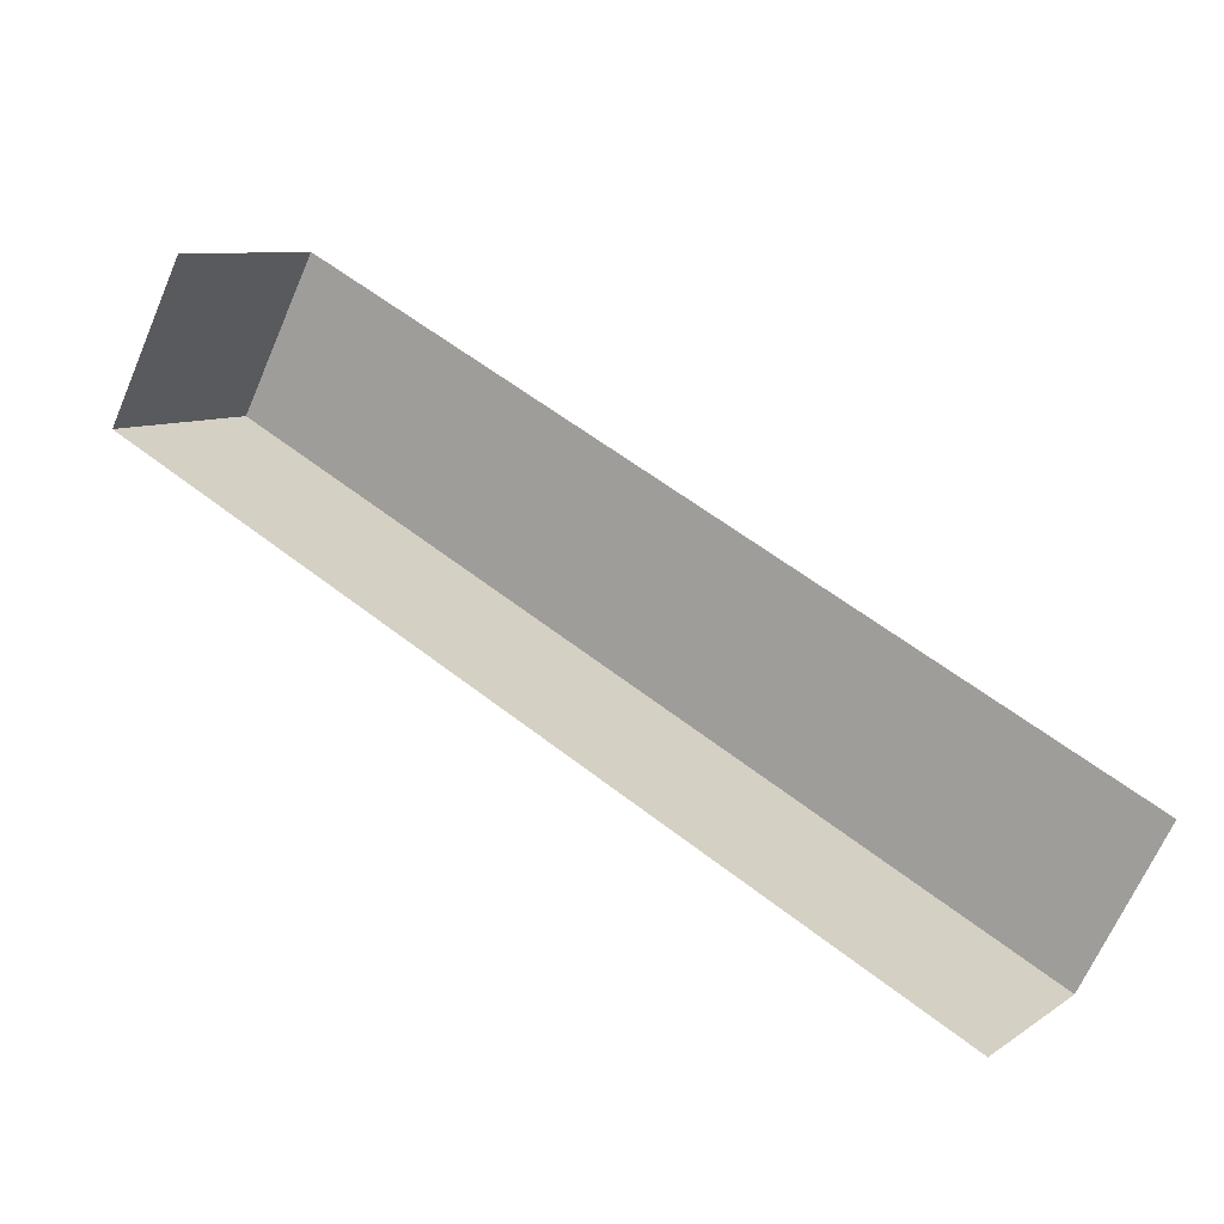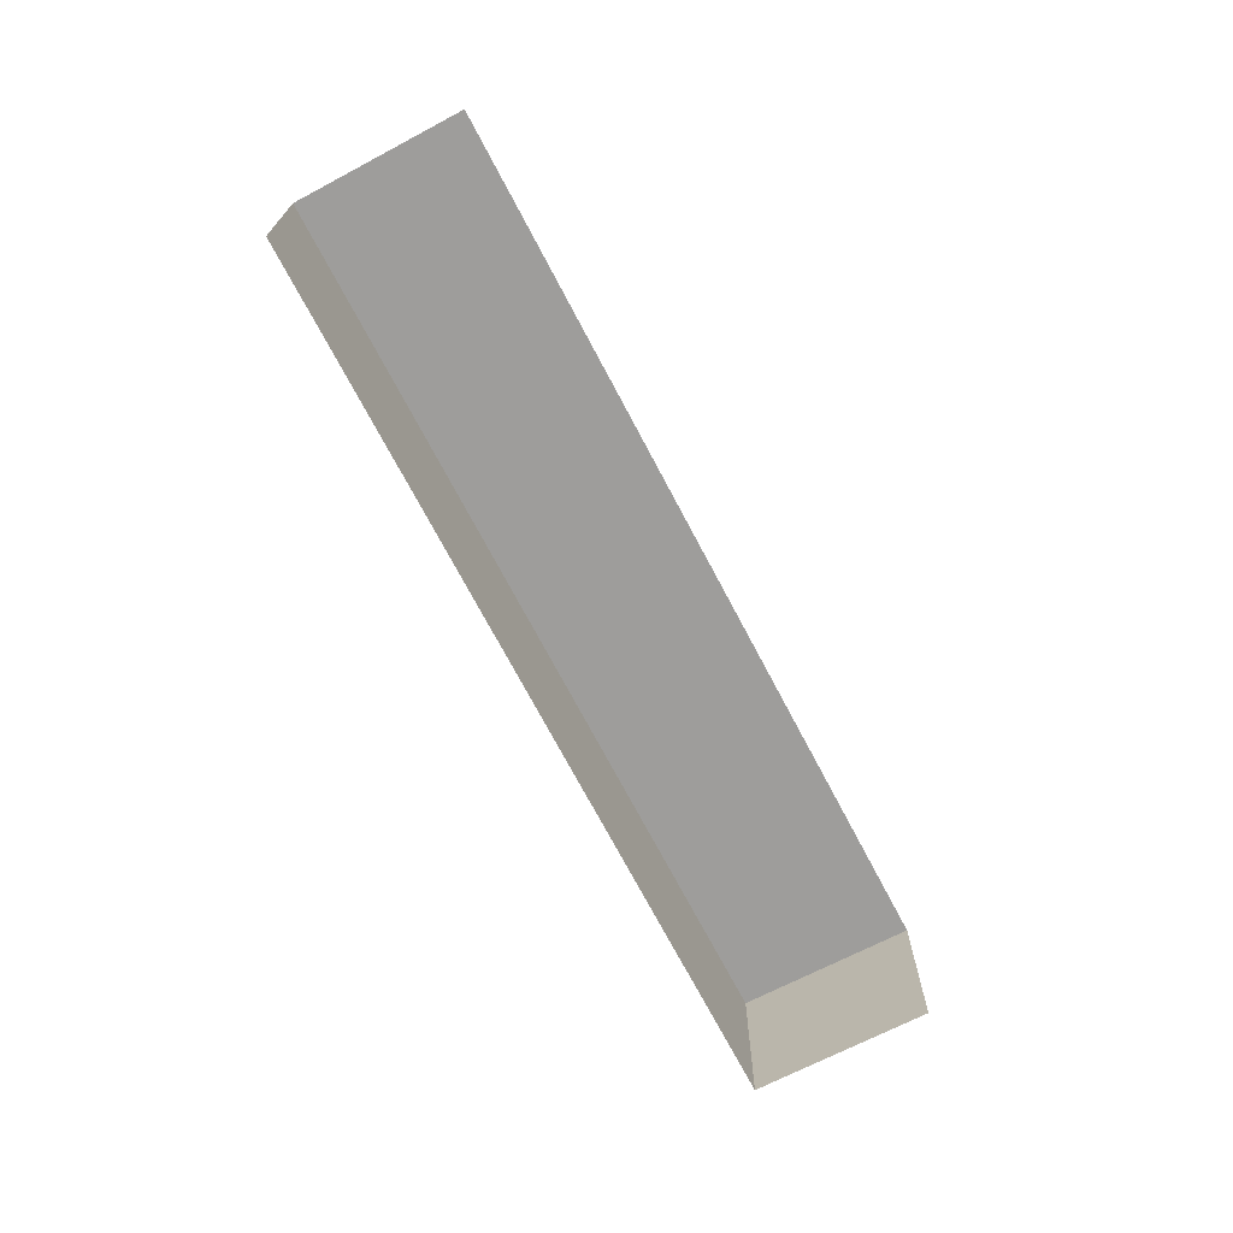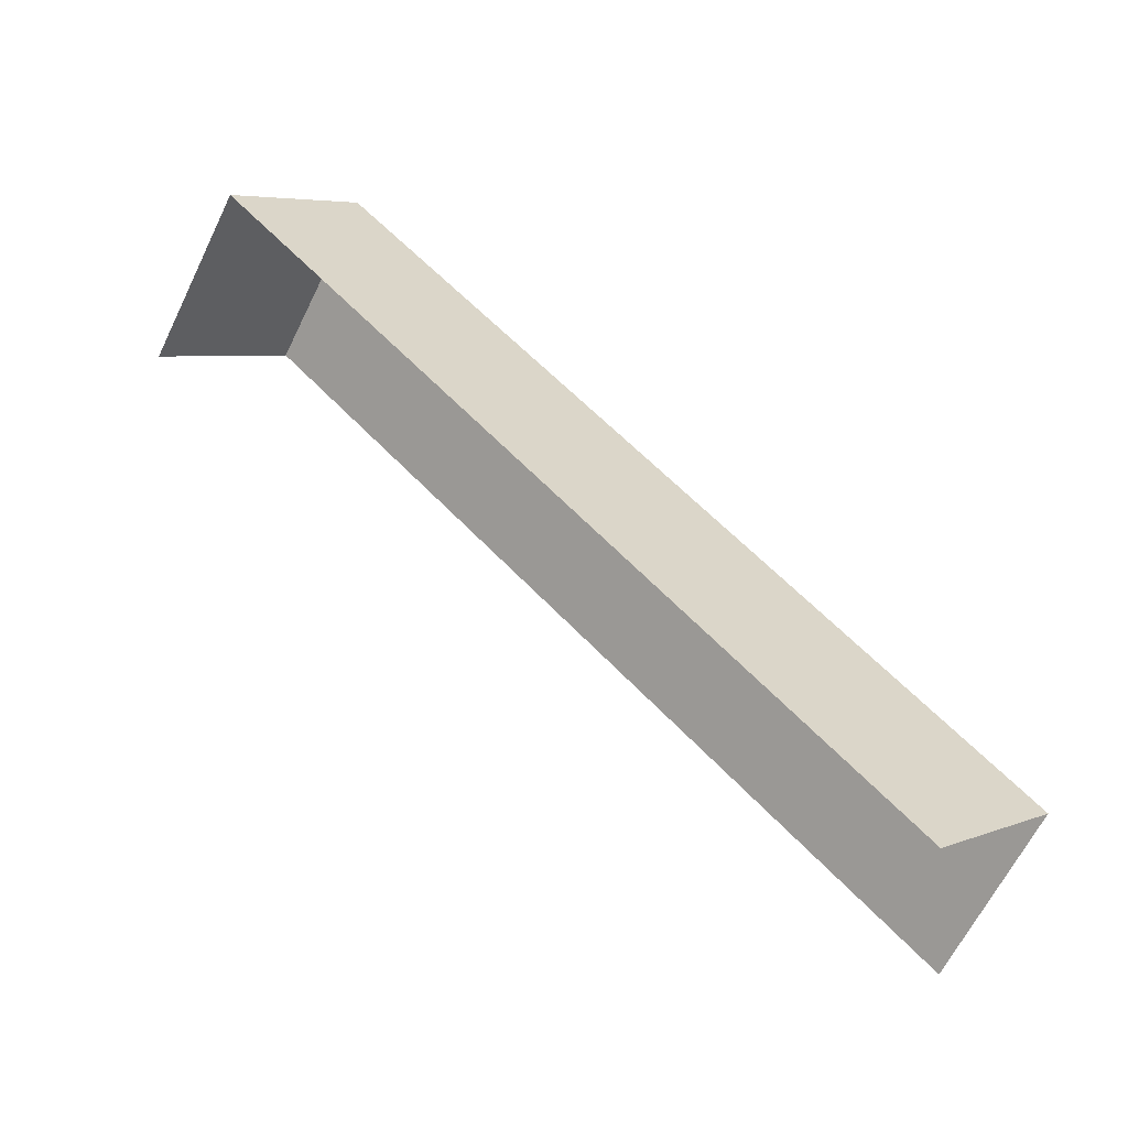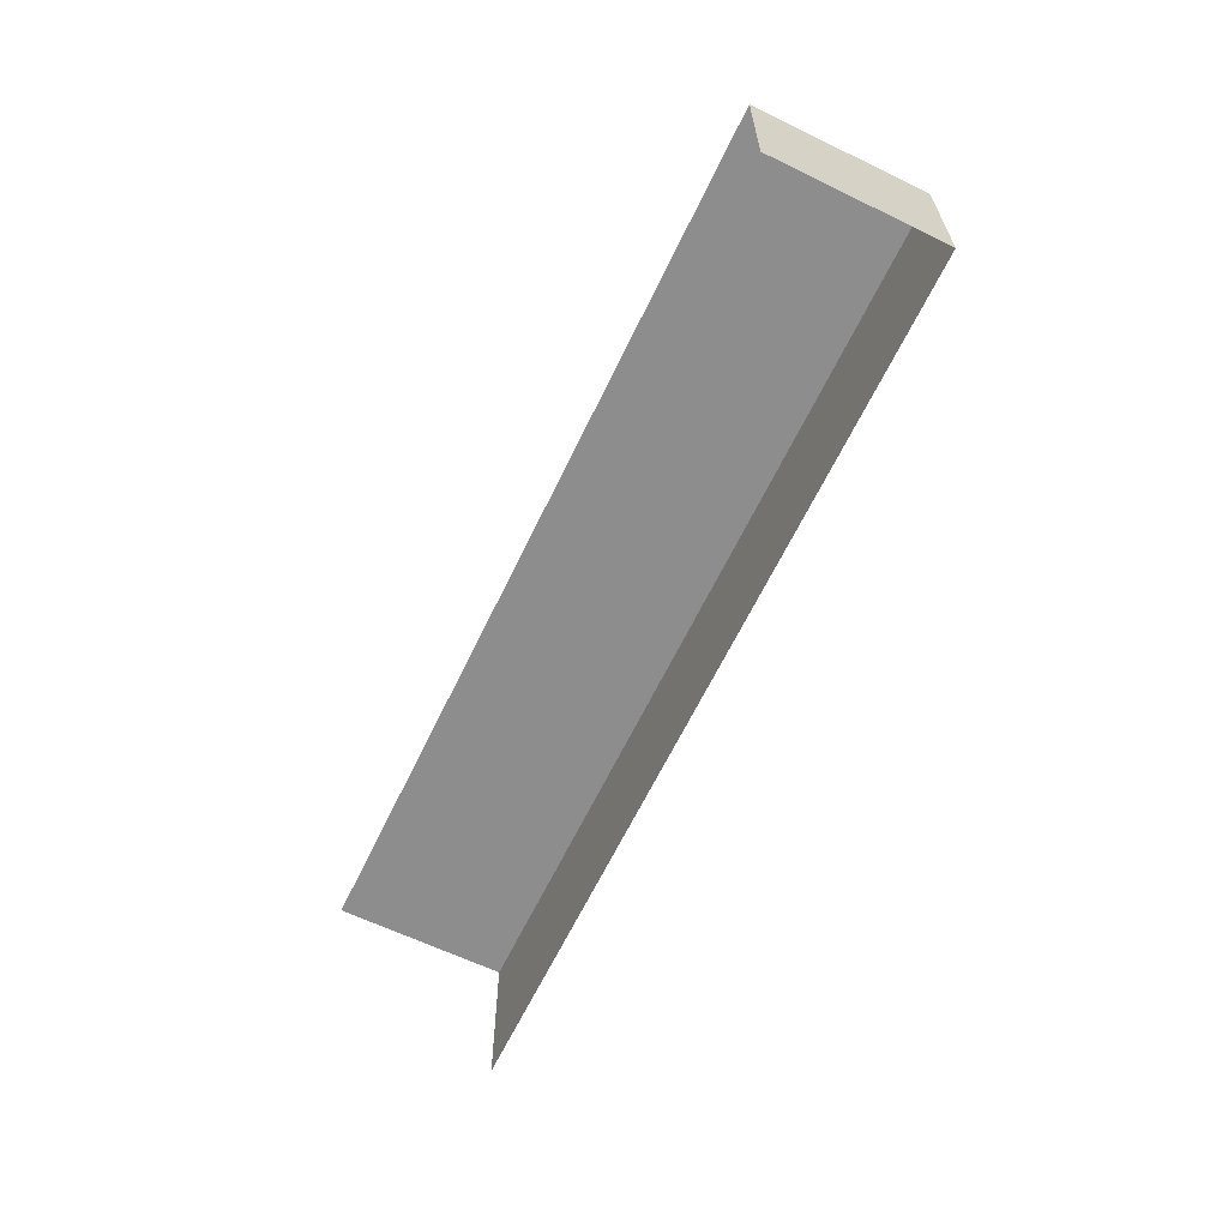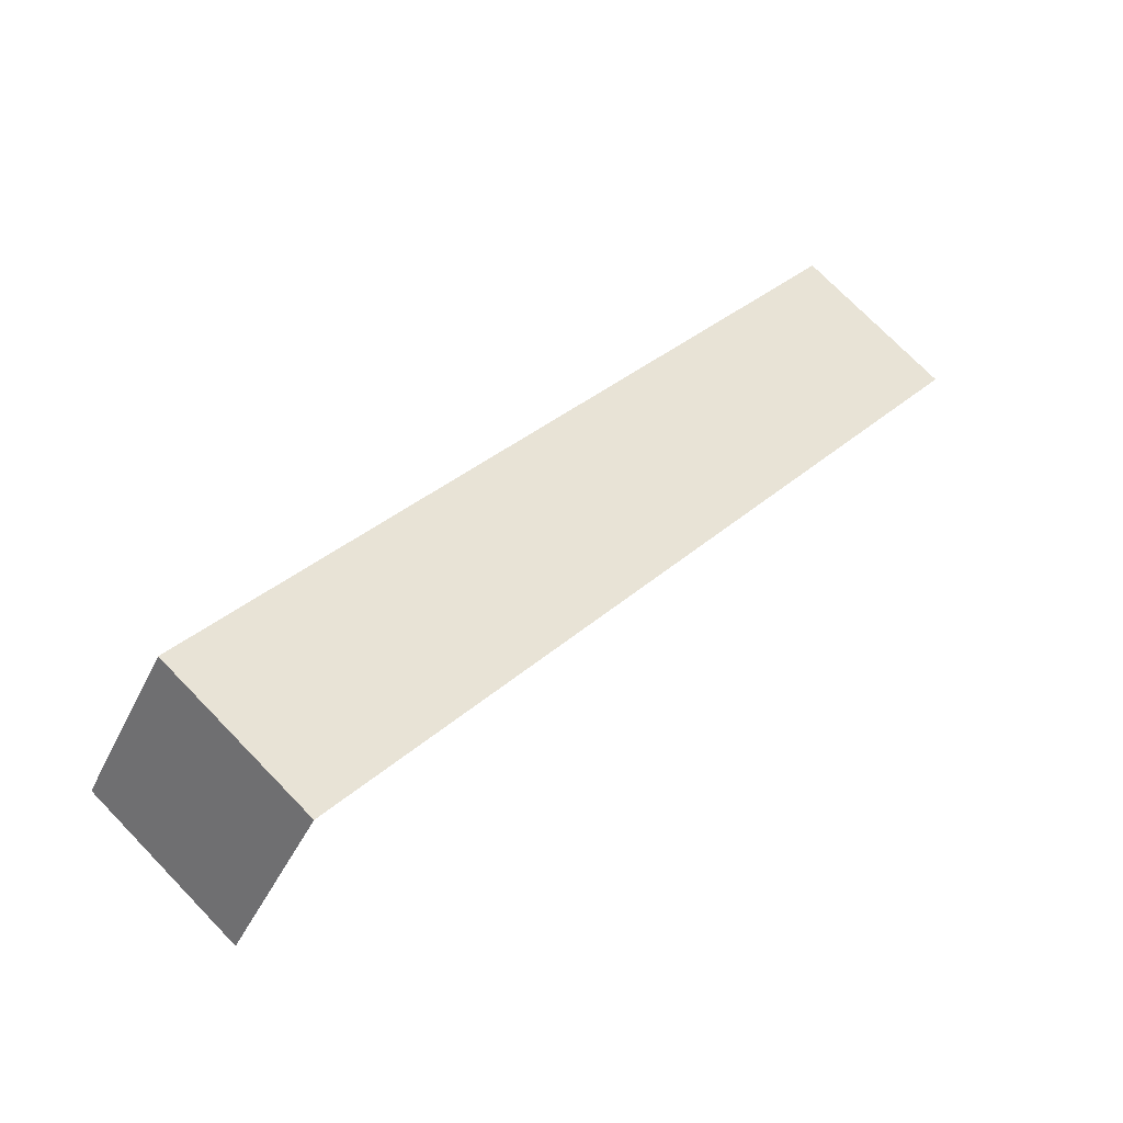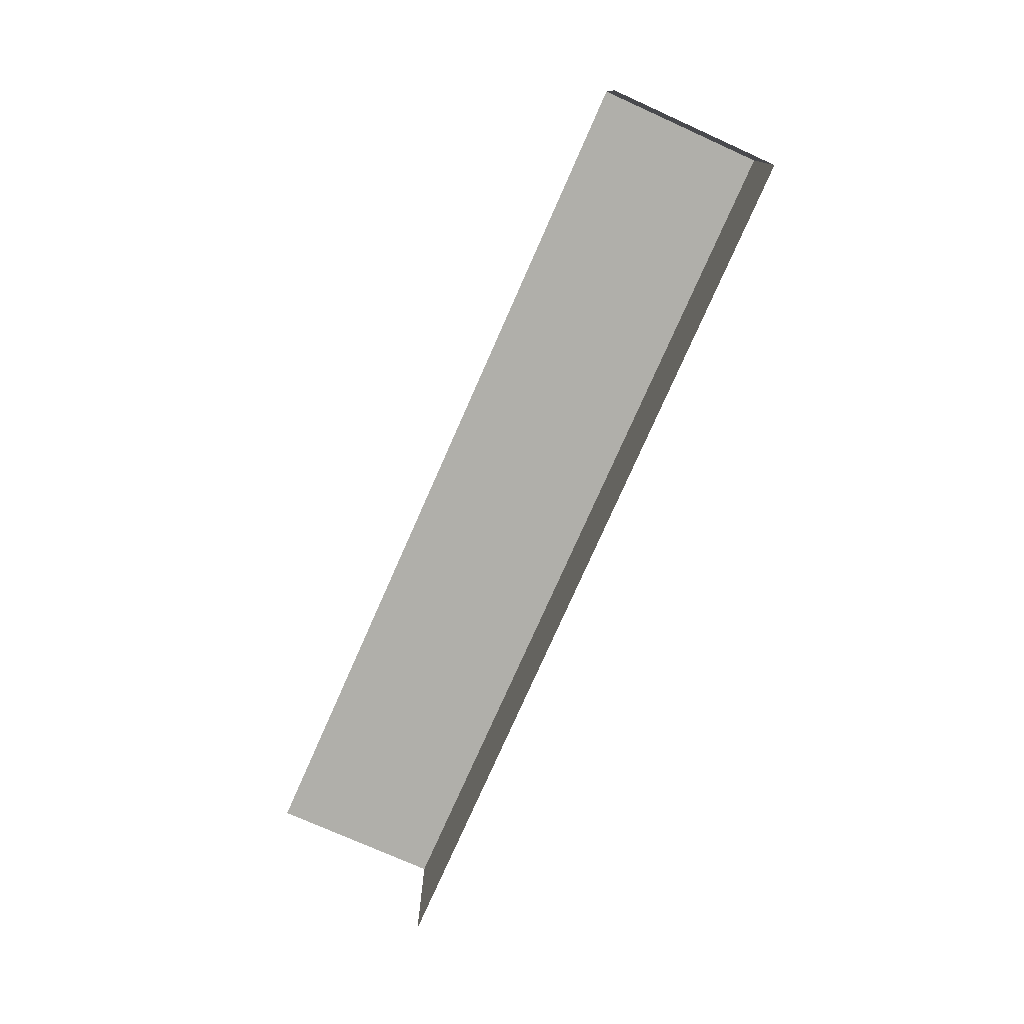
<metadata>
{"format":"obj","ext":"obj","renderer":"f3d","projection":"perspective","resolution":1024,"background":"white","views":[{"elev":-66.5,"azim":156.7,"up":"+Y"},{"elev":-70.6,"azim":-28.6,"up":"+Z"},{"elev":5.4,"azim":-140.9,"up":"+Y"},{"elev":-64.7,"azim":98.0,"up":"+Z"},{"elev":73.6,"azim":135.8,"up":"+Y"},{"elev":-78.0,"azim":99.8,"up":"+Z"}]}
</metadata>
<code>
v -2.237e+05 -1.269e+05 18.64
v -2.237e+05 -1.269e+05 18.64
v -2.237e+05 -1.269e+05 18.64
v -2.237e+05 -1.269e+05 18.64
v -2.237e+05 -1.269e+05 29.98
v -2.237e+05 -1.269e+05 29.98
v -2.237e+05 -1.269e+05 29.98
v -2.237e+05 -1.269e+05 29.98
f 1 2 3
f 1 4 2
f 5 2 4
f 8 5 4
f 7 3 2
f 5 7 2
f 5 6 7
f 5 8 6
f 6 1 3
f 7 6 3
f 8 4 1
f 6 8 1

</code>
